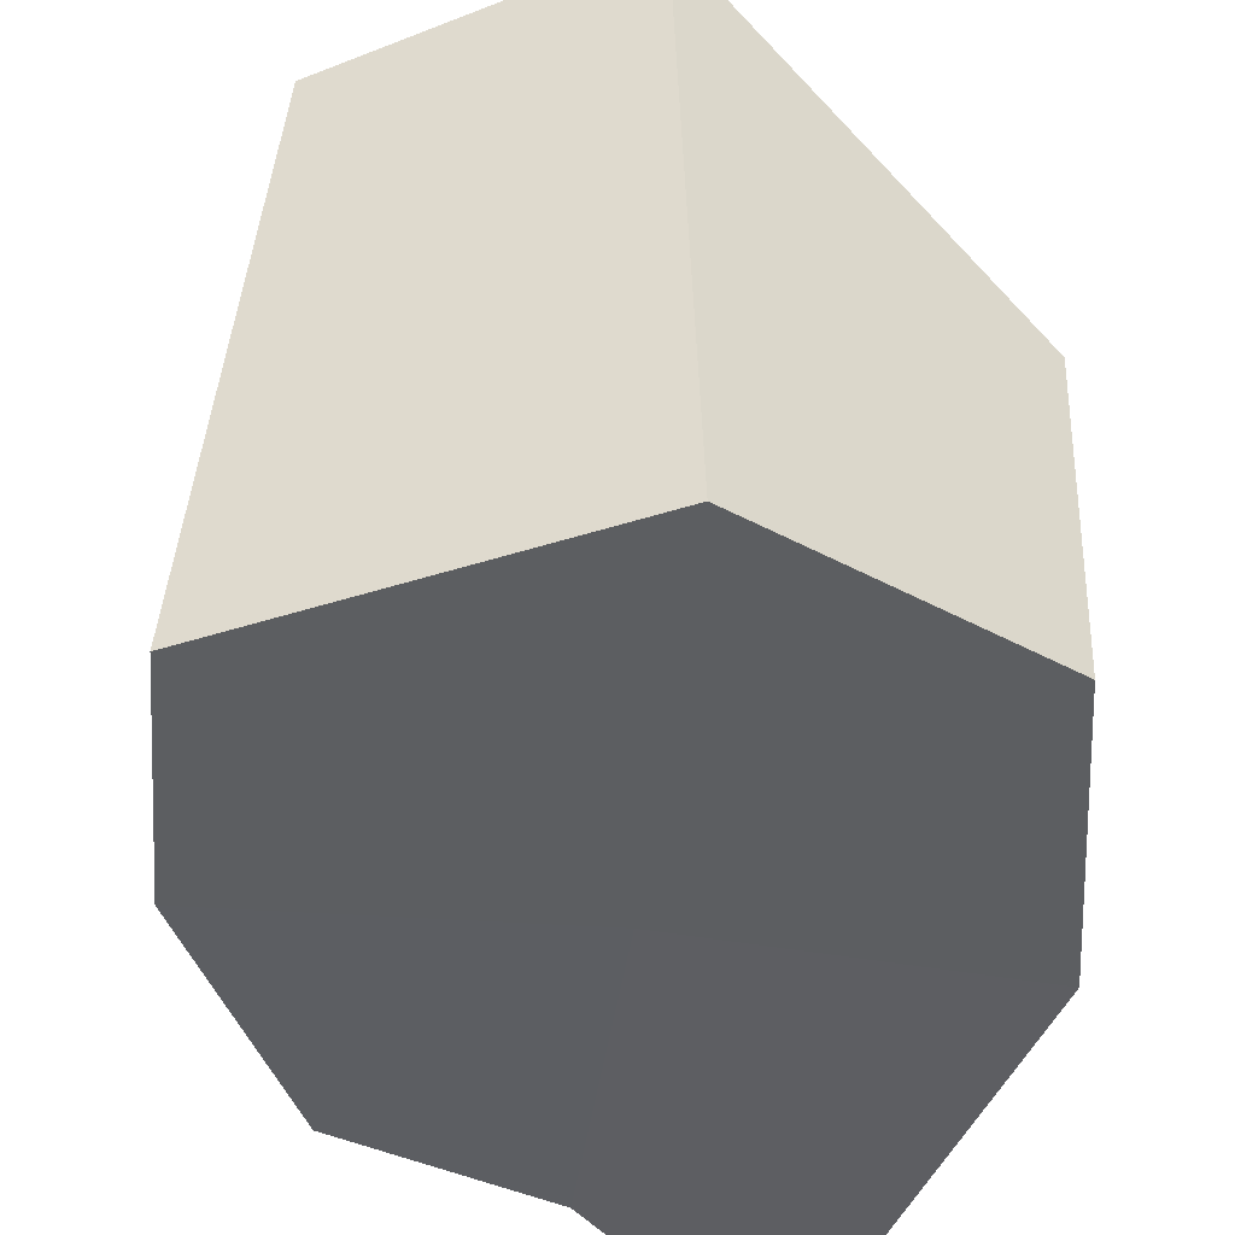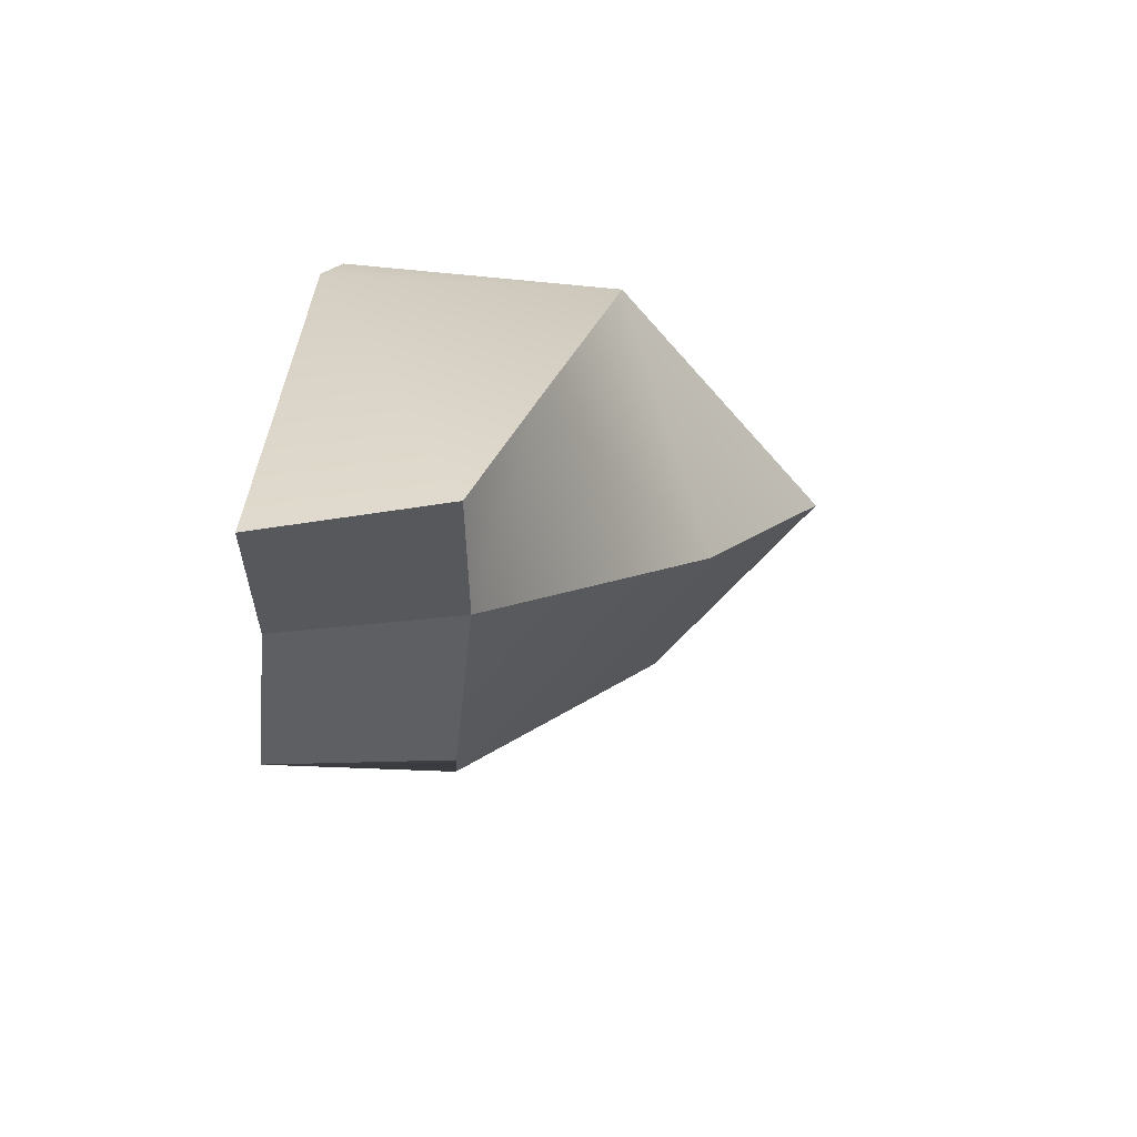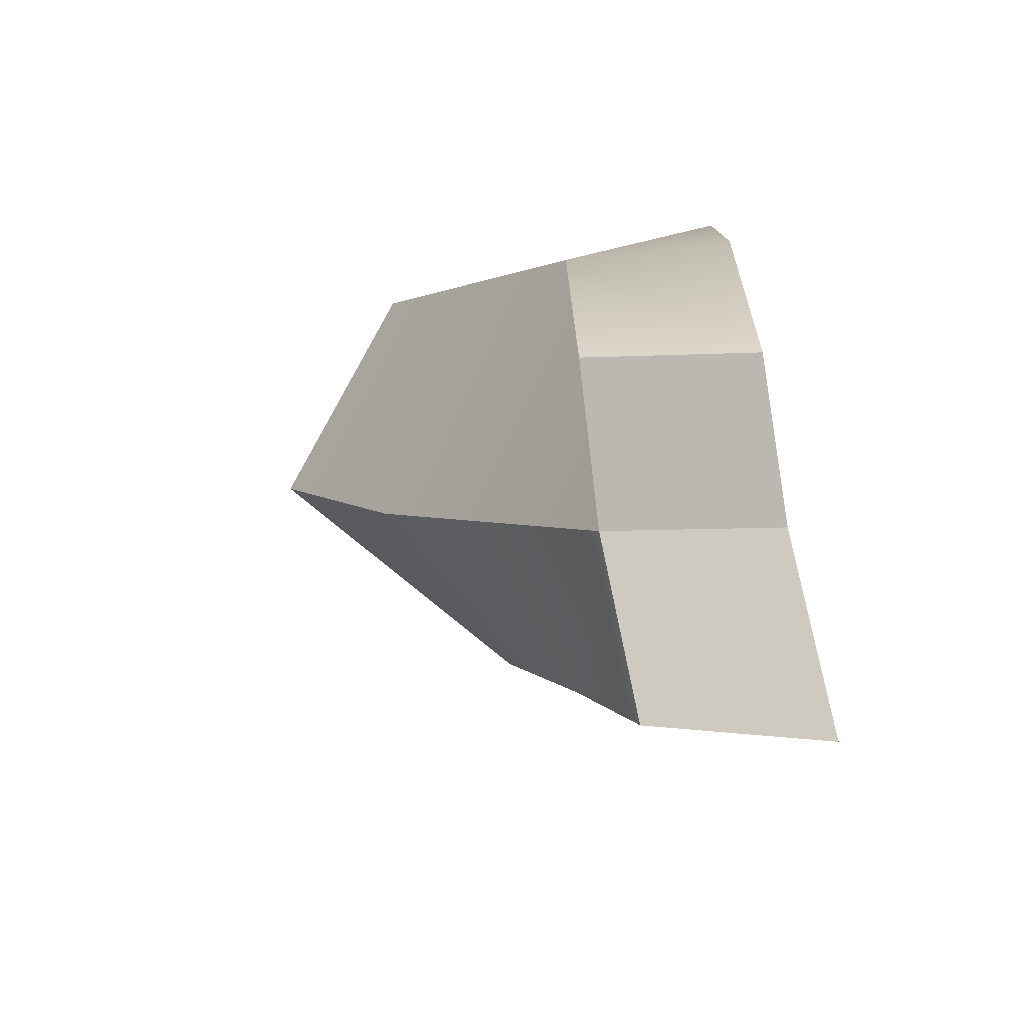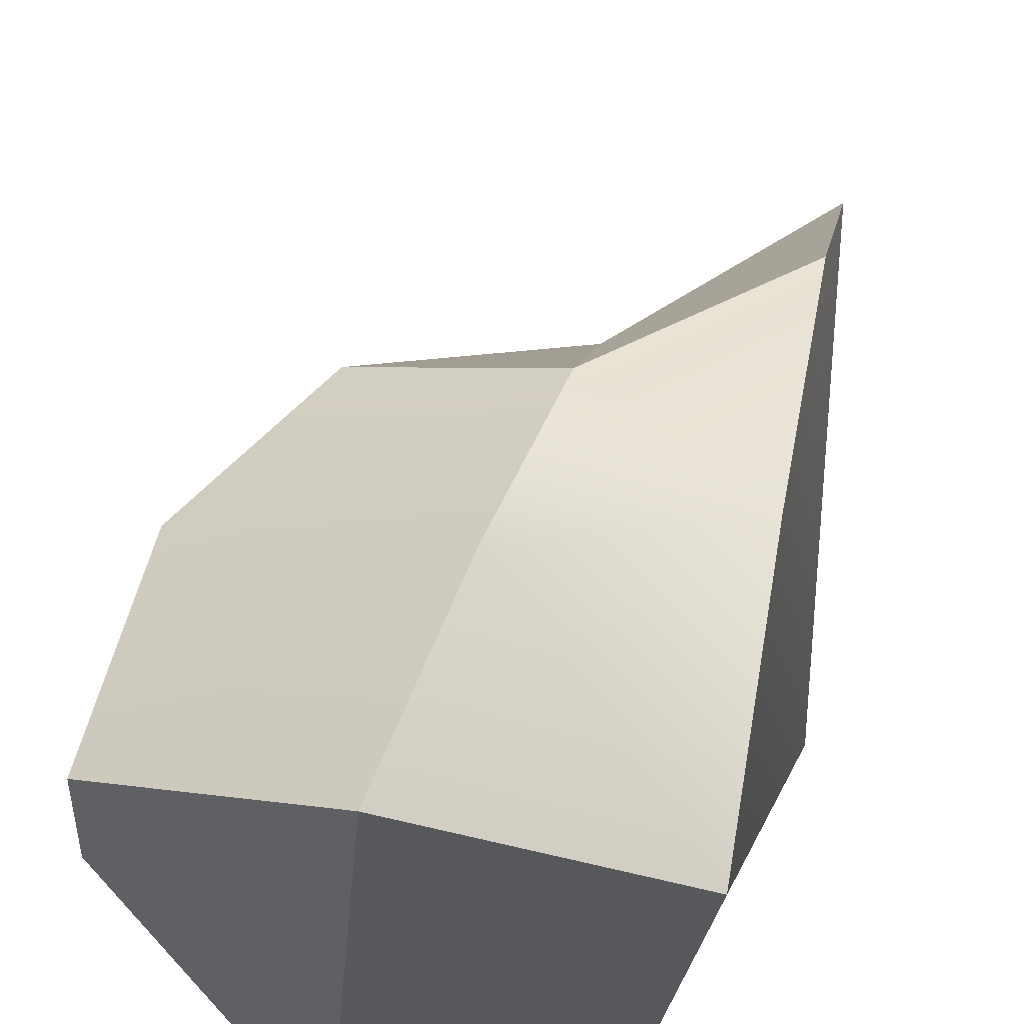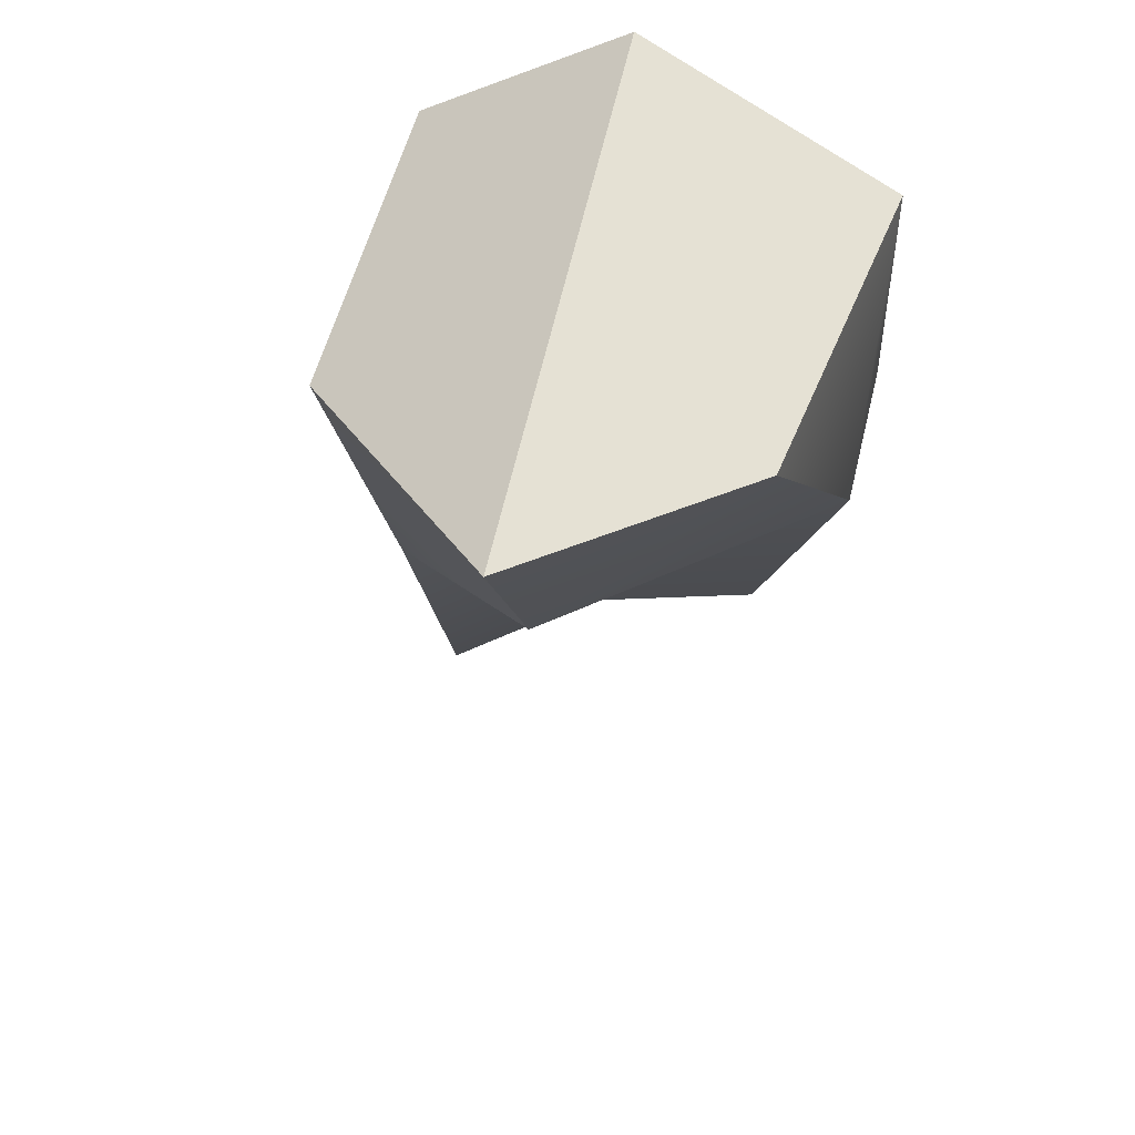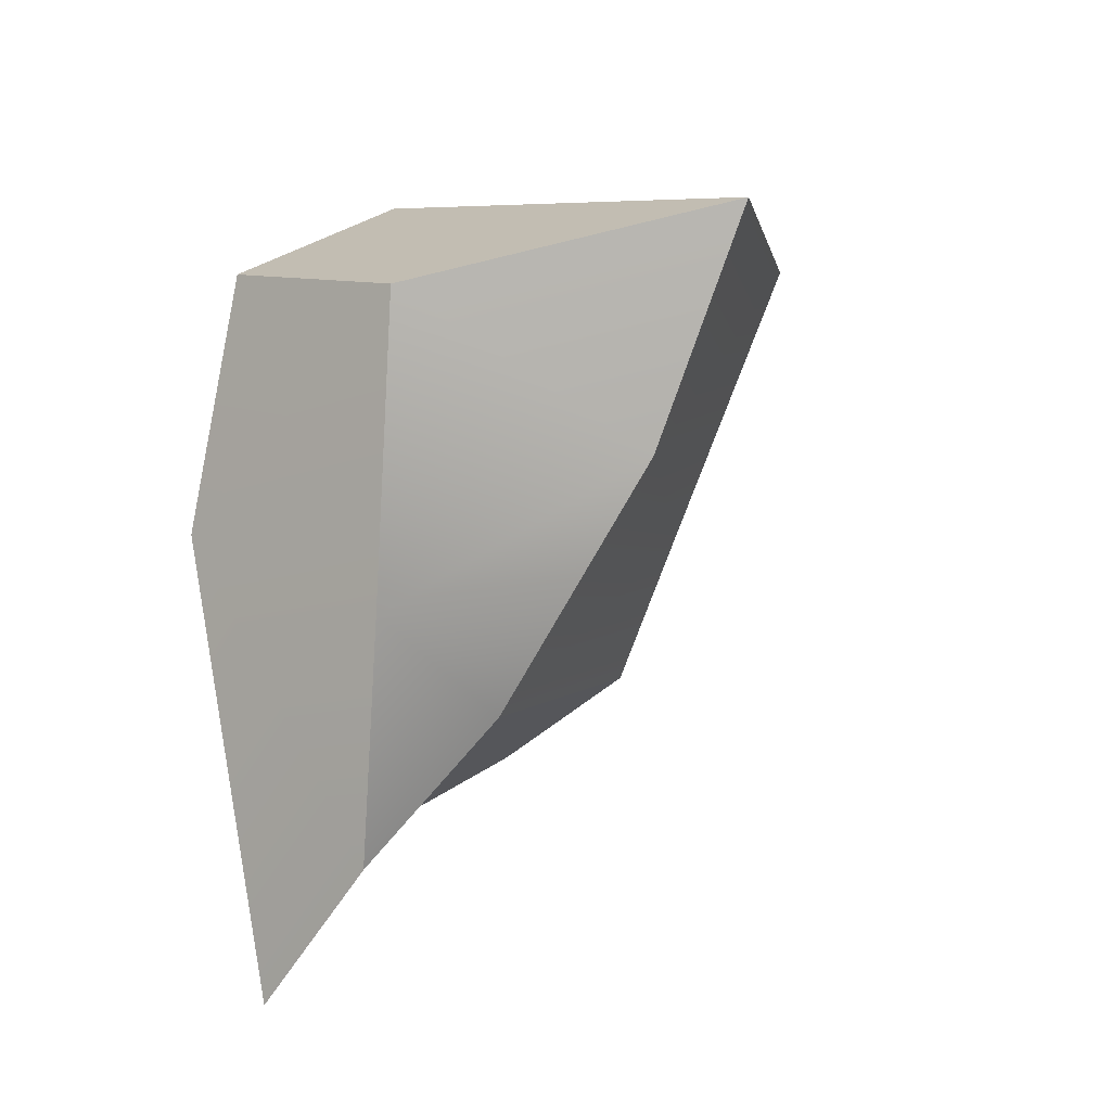
<metadata>
{"format":"obj","ext":"obj","renderer":"f3d","projection":"perspective","resolution":1024,"background":"white","views":[{"elev":-37.7,"azim":-5.1,"up":"+Y"},{"elev":-71.4,"azim":83.6,"up":"+Z"},{"elev":-78.0,"azim":-83.4,"up":"+Z"},{"elev":71.8,"azim":19.0,"up":"+Y"},{"elev":49.5,"azim":-166.4,"up":"+Z"},{"elev":-11.7,"azim":138.2,"up":"+Z"}]}
</metadata>
<code>
g default
v -1.444 0.02124 -0.03061
v 0.0102 0.02124 -0.03061
v -1.444 1.021 -0.03061
v 0.002309 2.317 0.002379
v -0.9684 1.021 -0.9549
v -0.02125 1.021 -1.276
v -0.9357 0.02124 -1.348
v -0.04392 0.02124 -1.8
v -1.444 0.01146 1.255
v 0.0102 0.01146 2.037
v 0.0102 3.049 1.255
v -1.163 2.195 1.326
v 0.8166 -0.01549 -2.873
v 1.432 0.0358 -0.2674
v 0.8509 0.9324 -2.167
v 1.036 1.251 -0.8469
v 1.303 1.683 0.8341
v 1.171 0.02816 1.336
g Rock_Large_pCube4
f 9 10 11 12
f 3 4 6 5
f 5 6 8 7
f 7 8 2 1
f 14 13 15 16
f 7 1 3 5
f 1 2 10 9
f 14 16 17 18
f 4 3 12 11
f 3 1 9 12
f 2 8 13 14
f 8 6 15 13
f 6 4 16 15
f 4 11 17 16
f 11 10 18 17
f 10 2 14 18

</code>
